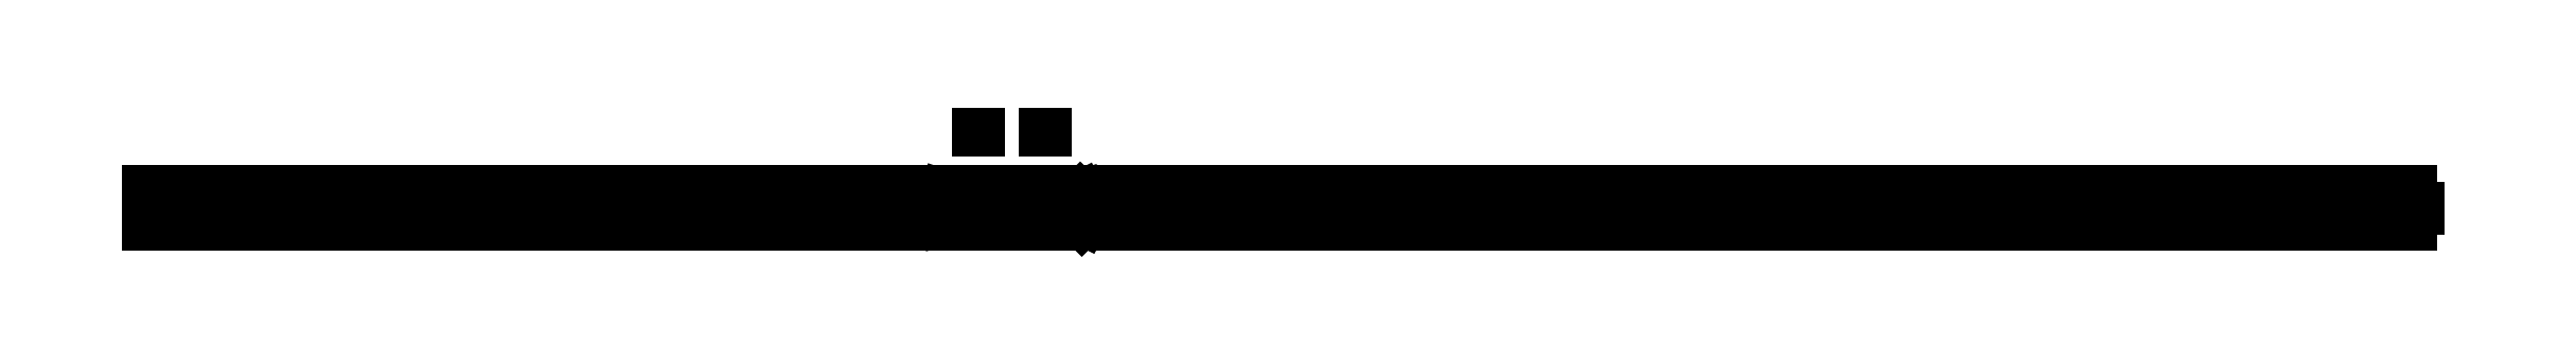
<metadata>
{"format":"dxf","ext":"dxf","renderer":"ezdxf+matplotlib","layout":"modelspace","background":"white","min_lineweight":24,"dpi":150}
</metadata>
<code>
0
SECTION
2
ENTITIES
0
LINE
8
0
10
0
20
0
30
0
11
0
21
20
31
0
0
LINE
8
0
10
492
20
0
30
0
11
498
21
0
31
0
0
LINE
8
0
10
538
20
0
30
0
11
1350
21
0
31
0
0
LINE
8
0
10
498
20
0
30
0
11
532
21
0
31
0
0
LINE
8
0
10
532
20
0
30
0
11
538
21
0
31
0
0
LINE
8
0
10
0
20
0
30
0
11
474
21
0
31
0
0
LINE
8
0
10
474
20
0
30
0
11
492
21
0
31
0
0
LINE
8
0
10
1350
20
0
30
0
11
1350
21
20
31
0
0
LWPOLYLINE
8
0
90
        2
70
   128
43
0
10
475.2
20
20
10
0
20
20
0
LWPOLYLINE
8
0
90
        2
70
   128
43
0
10
492
20
20
10
475.2
20
20
0
LWPOLYLINE
8
0
90
        2
70
   128
43
0
10
498
20
20
10
492
20
20
0
LWPOLYLINE
8
0
90
        2
70
   128
43
0
10
532
20
20
10
498
20
20
0
LWPOLYLINE
8
0
90
        2
70
   128
43
0
10
538
20
20
10
532
20
20
0
LWPOLYLINE
8
0
90
        2
70
   128
43
0
10
1350
20
20
10
555.4
20
20
0
LWPOLYLINE
8
0
90
        2
70
   128
43
0
10
555.4
20
20
10
538
20
20
0
LWPOLYLINE
8
0
90
        2
70
   128
43
0
10
538
20
20
10
538
20
20
0
CIRCLE
8
0
10
15
20
10
30
0
40
2.5
0
CIRCLE
8
0
10
55
20
10
30
0
40
2.5
0
CIRCLE
8
0
10
335
20
10
30
0
40
2.5
0
CIRCLE
8
0
10
375
20
10
30
0
40
2.5
0
CIRCLE
8
0
10
655
20
10
30
0
40
2.5
0
CIRCLE
8
0
10
695
20
10
30
0
40
2.5
0
CIRCLE
8
0
10
975
20
10
30
0
40
2.5
0
CIRCLE
8
0
10
1015
20
10
30
0
40
2.5
0
CIRCLE
8
0
10
1295
20
10
30
0
40
2.5
0
CIRCLE
8
0
10
1335
20
10
30
0
40
2.5
0
LINE
8
0
10
495
20
-10
30
0
11
495
21
70
31
0
0
LINE
8
0
10
535
20
-10
30
0
11
535
21
70
31
0
0
LINE
8
0
10
474
20
3
30
0
11
474.1
21
3.923
31
0
0
LINE
8
0
10
474.1
20
3.923
30
0
11
473.8
21
5.003
31
0
0
LINE
8
0
10
473.8
20
5.003
30
0
11
473.6
21
5.723
31
0
0
LINE
8
0
10
473.6
20
5.723
30
0
11
473.4
21
6.323
31
0
0
LINE
8
0
10
473.4
20
6.323
30
0
11
473.4
21
6.803
31
0
0
LINE
8
0
10
473.4
20
6.803
30
0
11
473.4
21
6.803
31
0
0
LINE
8
0
10
473.4
20
6.803
30
0
11
473.4
21
6.923
31
0
0
LINE
8
0
10
473.4
20
6.923
30
0
11
473.4
21
7.163
31
0
0
LINE
8
0
10
473.4
20
7.163
30
0
11
473.4
21
7.523
31
0
0
LINE
8
0
10
473.4
20
7.523
30
0
11
473.4
21
8.003
31
0
0
LINE
8
0
10
473.4
20
8.003
30
0
11
473.5
21
8.603
31
0
0
LINE
8
0
10
473.5
20
8.603
30
0
11
473.6
21
8.963
31
0
0
LINE
8
0
10
473.6
20
8.963
30
0
11
473.6
21
9.323
31
0
0
LINE
8
0
10
473.6
20
9.323
30
0
11
473.9
21
10.16
31
0
0
LINE
8
0
10
473.9
20
10.16
30
0
11
474.1
21
11.12
31
0
0
LINE
8
0
10
474.1
20
11.12
30
0
11
474.1
21
11.36
31
0
0
LINE
8
0
10
474.1
20
11.36
30
0
11
474.2
21
11.6
31
0
0
LINE
8
0
10
474.2
20
11.6
30
0
11
474.4
21
11.84
31
0
0
LINE
8
0
10
474.4
20
11.84
30
0
11
474.4
21
12.2
31
0
0
LINE
8
0
10
474.4
20
12.2
30
0
11
474.4
21
12.44
31
0
0
LINE
8
0
10
474.4
20
12.44
30
0
11
474.4
21
12.56
31
0
0
LINE
8
0
10
474.4
20
12.56
30
0
11
474.4
21
12.92
31
0
0
LINE
8
0
10
474.4
20
12.92
30
0
11
474.5
21
13.04
31
0
0
LINE
8
0
10
474.5
20
13.04
30
0
11
474.5
21
13.28
31
0
0
LINE
8
0
10
474.5
20
13.28
30
0
11
474.6
21
13.64
31
0
0
LINE
8
0
10
474.6
20
13.64
30
0
11
474.7
21
14
31
0
0
LINE
8
0
10
474.7
20
14
30
0
11
474.7
21
14.24
31
0
0
LINE
8
0
10
474.7
20
14.24
30
0
11
474.7
21
14.36
31
0
0
LINE
8
0
10
474.7
20
14.36
30
0
11
474.8
21
14.84
31
0
0
LINE
8
0
10
474.8
20
14.84
30
0
11
475
21
15.2
31
0
0
LINE
8
0
10
475
20
15.2
30
0
11
475
21
15.44
31
0
0
LINE
8
0
10
475
20
15.44
30
0
11
475.1
21
15.92
31
0
0
LINE
8
0
10
475.1
20
15.92
30
0
11
475.1
21
16.4
31
0
0
LINE
8
0
10
475.1
20
16.4
30
0
11
475.2
21
16.76
31
0
0
LINE
8
0
10
475.2
20
16.76
30
0
11
475.2
21
17
31
0
0
LINE
8
0
10
555.8
20
19.93
30
0
11
555.8
21
19.93
31
0
0
LINE
8
0
10
555.7
20
17.05
30
0
11
555.7
21
17.05
31
0
0
LINE
8
0
10
555.7
20
17.05
30
0
11
555.7
21
16.93
31
0
0
LINE
8
0
10
555.7
20
16.93
30
0
11
555.8
21
16.93
31
0
0
LINE
8
0
10
555.8
20
16.93
30
0
11
555.8
21
16.69
31
0
0
LINE
8
0
10
555.8
20
16.69
30
0
11
555.8
21
16.69
31
0
0
LINE
8
0
10
555.8
20
16.69
30
0
11
555.8
21
16.33
31
0
0
LINE
8
0
10
555.8
20
16.33
30
0
11
555.8
21
16.33
31
0
0
LINE
8
0
10
555.8
20
16.33
30
0
11
555.9
21
15.97
31
0
0
LINE
8
0
10
555.9
20
15.97
30
0
11
556
21
15.73
31
0
0
LINE
8
0
10
556
20
15.73
30
0
11
556
21
15.49
31
0
0
LINE
8
0
10
556
20
15.49
30
0
11
556.1
21
15.37
31
0
0
LINE
8
0
10
556.1
20
15.37
30
0
11
556.1
21
15.13
31
0
0
LINE
8
0
10
556.1
20
15.13
30
0
11
556.1
21
15.01
31
0
0
LINE
8
0
10
556.1
20
15.01
30
0
11
556.1
21
14.89
31
0
0
LINE
8
0
10
556.1
20
14.89
30
0
11
556.3
21
14.89
31
0
0
LINE
8
0
10
556.3
20
14.89
30
0
11
556.3
21
14.77
31
0
0
LINE
8
0
10
556.3
20
14.77
30
0
11
556.4
21
14.65
31
0
0
LINE
8
0
10
556.4
20
14.65
30
0
11
556.4
21
14.41
31
0
0
LINE
8
0
10
556.4
20
14.41
30
0
11
556.5
21
14.29
31
0
0
LINE
8
0
10
556.5
20
14.29
30
0
11
556.5
21
14.17
31
0
0
LINE
8
0
10
556.5
20
14.17
30
0
11
556.5
21
14.05
31
0
0
LINE
8
0
10
556.5
20
14.05
30
0
11
556.5
21
13.93
31
0
0
LINE
8
0
10
556.5
20
13.93
30
0
11
556.6
21
13.81
31
0
0
LINE
8
0
10
556.6
20
13.81
30
0
11
556.6
21
13.69
31
0
0
LINE
8
0
10
556.6
20
13.69
30
0
11
556.9
21
13.45
31
0
0
LINE
8
0
10
556.9
20
13.45
30
0
11
556.9
21
13.21
31
0
0
LINE
8
0
10
556.9
20
13.21
30
0
11
557
21
13.09
31
0
0
LINE
8
0
10
557
20
13.09
30
0
11
557
21
12.97
31
0
0
LINE
8
0
10
557
20
12.97
30
0
11
557.1
21
12.73
31
0
0
LINE
8
0
10
557.1
20
12.73
30
0
11
557.1
21
12.73
31
0
0
LINE
8
0
10
557.1
20
12.73
30
0
11
557.2
21
12.61
31
0
0
LINE
8
0
10
557.2
20
12.61
30
0
11
557.2
21
12.37
31
0
0
LINE
8
0
10
557.2
20
12.37
30
0
11
557.2
21
12.25
31
0
0
LINE
8
0
10
557.2
20
12.25
30
0
11
557.3
21
12.01
31
0
0
LINE
8
0
10
557.3
20
12.01
30
0
11
557.5
21
12.01
31
0
0
LINE
8
0
10
557.5
20
12.01
30
0
11
557.5
21
11.77
31
0
0
LINE
8
0
10
557.5
20
11.77
30
0
11
557.6
21
11.65
31
0
0
LINE
8
0
10
557.6
20
11.65
30
0
11
557.6
21
11.41
31
0
0
LINE
8
0
10
557.6
20
11.41
30
0
11
557.6
21
11.29
31
0
0
LINE
8
0
10
557.6
20
11.29
30
0
11
557.6
21
11.29
31
0
0
LINE
8
0
10
557.6
20
11.29
30
0
11
557.6
21
11.17
31
0
0
LINE
8
0
10
557.6
20
11.17
30
0
11
557.6
21
11.05
31
0
0
LINE
8
0
10
557.6
20
11.05
30
0
11
557.6
21
10.93
31
0
0
LINE
8
0
10
557.6
20
10.93
30
0
11
557.7
21
10.93
31
0
0
LINE
8
0
10
557.7
20
10.93
30
0
11
557.7
21
10.69
31
0
0
LINE
8
0
10
557.7
20
10.69
30
0
11
557.7
21
10.57
31
0
0
LINE
8
0
10
557.7
20
10.57
30
0
11
557.8
21
10.33
31
0
0
LINE
8
0
10
557.8
20
10.33
30
0
11
557.8
21
10.21
31
0
0
LINE
8
0
10
557.8
20
10.21
30
0
11
557.9
21
10.09
31
0
0
LINE
8
0
10
557.9
20
10.09
30
0
11
557.9
21
9.968
31
0
0
LINE
8
0
10
557.9
20
9.968
30
0
11
557.9
21
9.848
31
0
0
LINE
8
0
10
557.9
20
9.848
30
0
11
557.9
21
9.608
31
0
0
LINE
8
0
10
557.9
20
9.608
30
0
11
557.9
21
9.488
31
0
0
LINE
8
0
10
557.9
20
9.488
30
0
11
557.9
21
9.248
31
0
0
LINE
8
0
10
557.9
20
9.248
30
0
11
557.9
21
9.128
31
0
0
LINE
8
0
10
557.9
20
9.128
30
0
11
557.9
21
8.888
31
0
0
LINE
8
0
10
557.9
20
8.888
30
0
11
557.9
21
8.408
31
0
0
LINE
8
0
10
557.9
20
8.408
30
0
11
557.9
21
8.048
31
0
0
LINE
8
0
10
557.9
20
8.048
30
0
11
557.9
21
7.688
31
0
0
LINE
8
0
10
557.9
20
7.688
30
0
11
557.9
21
7.208
31
0
0
LINE
8
0
10
557.9
20
7.208
30
0
11
557.9
21
6.728
31
0
0
LINE
8
0
10
557.9
20
6.728
30
0
11
557.9
21
6.488
31
0
0
LINE
8
0
10
557.9
20
6.488
30
0
11
557.9
21
6.248
31
0
0
LINE
8
0
10
557.9
20
6.248
30
0
11
557.9
21
5.888
31
0
0
LINE
8
0
10
557.9
20
5.888
30
0
11
557.9
21
5.768
31
0
0
LINE
8
0
10
557.9
20
5.768
30
0
11
557.9
21
5.648
31
0
0
LINE
8
0
10
557.9
20
5.648
30
0
11
557.8
21
5.288
31
0
0
LINE
8
0
10
557.8
20
5.288
30
0
11
557.7
21
4.928
31
0
0
LINE
8
0
10
557.7
20
4.928
30
0
11
557.7
21
4.808
31
0
0
LINE
8
0
10
557.7
20
4.808
30
0
11
557.6
21
4.208
31
0
0
LINE
8
0
10
557.6
20
4.208
30
0
11
557.5
21
3.968
31
0
0
LINE
8
0
10
557.5
20
3.968
30
0
11
557.3
21
3.728
31
0
0
LINE
8
0
10
557.3
20
3.728
30
0
11
557.3
21
3.368
31
0
0
LINE
8
0
10
557.3
20
3.368
30
0
11
557.3
21
3.368
31
0
0
LINE
8
0
10
557.3
20
3.368
30
0
11
557
21
3.008
31
0
0
LINE
8
0
10
474
20
3
30
0
11
492
21
3.002
31
0
0
LINE
8
0
10
498
20
3.002
30
0
11
532
21
3.005
31
0
0
LINE
8
0
10
532
20
3.005
30
0
11
538
21
3.006
31
0
0
LINE
8
0
10
538
20
3.006
30
0
11
557
21
3.008
31
0
0
LWPOLYLINE
8
0
90
        2
70
   128
43
0
10
475.2
20
17
10
492
20
17
0
LWPOLYLINE
8
0
90
        2
70
   128
43
0
10
492
20
17
10
498
20
17
0
LWPOLYLINE
8
0
90
        2
70
   128
43
0
10
498
20
17
10
532
20
17
0
LWPOLYLINE
8
0
90
        2
70
   128
43
0
10
532
20
17
10
538
20
17
0
LWPOLYLINE
8
0
90
        2
70
   128
43
0
10
538
20
17
10
555.8
20
17
0
LINE
8
0
10
498
20
17
30
0
11
498
21
20
31
0
0
LWPOLYLINE
8
0
90
        2
70
   128
43
0
10
492
20
20
10
492
20
17
0
LINE
8
0
10
532
20
17
30
0
11
532
21
20
31
0
0
LINE
8
0
10
538
20
17
30
0
11
538
21
20
31
0
0
LINE
8
0
10
538
20
0
30
0
11
538
21
3.006
31
0
0
LINE
8
0
10
532
20
3
30
0
11
532
21
0
31
0
0
LINE
8
0
10
498
20
0
30
0
11
498
21
3.002
31
0
0
LINE
8
0
10
492
20
3
30
0
11
492
21
0
31
0
0
LINE
8
0
10
475.2
20
17
30
0
11
475.2
21
20
31
0
0
HATCH
8
0
10
0
20
0
30
0
210
0
220
0
230
1
2
ANSI31
70
     0
71
     0
91
        1
92
        0
93
        4
72
     1
10
492
20
20
11
475.2
21
20
72
     1
10
475.2
20
20
11
475.2
21
17
72
     1
10
475.2
20
17
11
492
21
17
72
     1
10
492
20
17
11
492
21
20
97
        0
75
     0
76
     0
52
0
41
0.5
77
     0
78
     1
53
45
43
0
44
0
45
-1.123
46
1.123
79
     0
98
        0
0
HATCH
8
0
10
0
20
0
30
0
210
0
220
0
230
1
2
ANSI31
70
     0
71
     0
91
        1
92
        0
93
        4
72
     1
10
492
20
3.006
11
475.2
21
3.006
72
     1
10
475.2
20
3.006
11
474
21
0
72
     1
10
474
20
0
11
492
21
0.006401
72
     1
10
492
20
0.006401
11
492
21
3.006
97
        0
75
     0
76
     0
52
0
41
0.5
77
     0
78
     1
53
45
43
0
44
0
45
-1.123
46
1.123
79
     0
98
        0
0
HATCH
8
0
10
0
20
0
30
0
210
0
220
0
230
1
2
ANSI31
70
     0
71
     0
91
        1
92
        0
93
        4
72
     1
10
532
20
3
11
498.1
21
2.988
72
     1
10
498.1
20
2.988
11
498.1
21
-0.0116
72
     1
10
498.1
20
-0.0116
11
532
21
0
72
     1
10
532
20
0
11
532
21
3
97
        0
75
     0
76
     0
52
0
41
0.5
77
     0
78
     1
53
45
43
0
44
0
45
-1.123
46
1.123
79
     0
98
        0
0
HATCH
8
0
10
0
20
0
30
0
210
0
220
0
230
1
2
ANSI31
70
     0
71
     0
91
        1
92
        0
93
        4
72
     1
10
557
20
3.008
11
538.1
21
2.997
72
     1
10
538.1
20
2.997
11
538.1
21
-0.002618
72
     1
10
538.1
20
-0.002618
11
557
21
0
72
     1
10
557
20
0
11
557
21
3.008
97
        0
75
     0
76
     0
52
0
41
0.5
77
     0
78
     1
53
45
43
0
44
0
45
-1.123
46
1.123
79
     0
98
        0
0
LINE
8
0
10
555.4
20
20.03
30
0
11
555.4
21
17
31
0
0
HATCH
8
0
10
0
20
0
30
0
210
0
220
0
230
1
2
ANSI31
70
     0
71
     0
91
        1
92
        0
93
        4
72
     1
10
555.4
20
20
11
538
21
20
72
     1
10
538
20
20
11
538
21
17
72
     1
10
538
20
17
11
555.4
21
17
72
     1
10
555.4
20
17
11
555.4
21
20
97
        0
75
     0
76
     0
52
0
41
0.5
77
     0
78
     1
53
45
43
0
44
0
45
-1.123
46
1.123
79
     0
98
        0
0
HATCH
8
0
10
0
20
0
30
0
210
0
220
0
230
1
2
ANSI31
70
     0
71
     0
91
        1
92
        0
93
        4
72
     1
10
532
20
20
11
498
21
20
72
     1
10
498
20
20
11
498
21
17
72
     1
10
498
20
17
11
532
21
17
72
     1
10
532
20
17
11
532
21
20
97
        0
75
     0
76
     0
52
0
41
0.5
77
     0
78
     1
53
45
43
0
44
0
45
-1.123
46
1.123
79
     0
98
        0
0
LINE
8
0
10
474
20
3
30
0
11
474
21
0
31
0
0
LINE
8
0
10
557
20
3.008
30
0
11
557
21
0
31
0
0
LINE
8
0
10
492
20
3.002
30
0
11
498
21
3.002
31
0
0
DIMENSION
8
0
280
     0
10
15
20
-10
30
0
11
7.5
21
-8.125
31
0
70
    32
1
\A1;<>\S+1^ -1;
71
     5
42
-1
73
     0
74
     0
75
     0
3
QCADDimStyle
13
15
23
10
33
0
14
0
24
10
34
0
0
DIMENSION
8
0
280
     0
10
15
20
-10
30
0
11
35
21
-8.125
31
0
70
    32
1
\A1;<>\S0.1^ -0.1;
71
     5
42
-1
73
     0
74
     0
75
     0
3
QCADDimStyle
13
15
23
9.375
33
0
14
55
24
10
34
0
0
DIMENSION
8
0
280
     0
10
15
20
-20
30
0
11
175
21
-18.12
31
0
70
    32
1
\A1;<>\S0.1^ -0.1;
71
     5
42
-1
73
     0
74
     0
75
     0
3
QCADDimStyle
13
15
23
10
33
0
14
335
24
10
34
0
0
DIMENSION
8
0
280
     0
10
335
20
-20
30
0
11
495
21
-18.12
31
0
70
    32
1
\A1;<>\S0.1^ -0.1;
71
     5
42
-1
73
     0
74
     0
75
     0
3
QCADDimStyle
13
335
23
10
33
0
14
655
24
10
34
0
0
DIMENSION
8
0
280
     0
10
655
20
-20
30
0
11
815
21
-18.12
31
0
70
    32
1
\A1;<>\S0.1^ -0.1;
71
     5
42
-1
73
     0
74
     0
75
     0
3
QCADDimStyle
13
655
23
10
33
0
14
975
24
10
34
0
0
DIMENSION
8
0
280
     0
10
975
20
-20
30
0
11
1135
21
-18.12
31
0
70
    32
1
\A1;<>\S0.1^ -0.1;
71
     5
42
-1
73
     0
74
     0
75
     0
3
QCADDimStyle
13
975
23
10
33
0
14
1295
24
10
34
0
0
DIMENSION
8
0
280
     0
10
247.5
20
58.44
30
0
11
247.5
21
60.31
31
0
70
    32
1
\A1;<>\S+1^ ;
71
     5
42
-1
73
     0
74
     0
75
     0
3
QCADDimStyle
13
495
23
58.44
33
0
14
3.6e-15
24
19.38
34
0
0
DIMENSION
8
0
280
     0
10
515
20
58.44
30
0
11
515
21
60.31
31
0
70
    32
1
\A1;<>\S0.1^ -0.1;
71
     5
42
-1
73
     0
74
     0
75
     0
3
QCADDimStyle
13
495
23
58.44
33
0
14
535
24
58.44
34
0
0
DIMENSION
8
0
280
     0
10
335
20
-10
30
0
11
355
21
-8.125
31
0
70
    32
1
\A1;<>\S0.1^ -0.1;
71
     5
42
-1
73
     0
74
     0
75
     0
3
QCADDimStyle
13
335
23
10
33
0
14
375
24
10
34
0
0
DIMENSION
8
0
280
     0
10
655
20
-10
30
0
11
675
21
-8.125
31
0
70
    32
1
\A1;<>\S0.1^ -0.1;
71
     5
42
-1
73
     0
74
     0
75
     0
3
QCADDimStyle
13
655
23
10
33
0
14
695
24
10
34
0
0
DIMENSION
8
0
280
     0
10
975
20
-10
30
0
11
995
21
-8.125
31
0
70
    32
1
\A1;<>\S0.1^ -0.1;
71
     5
42
-1
73
     0
74
     0
75
     0
3
QCADDimStyle
13
975
23
10
33
0
14
1015
24
10
34
0
0
DIMENSION
8
0
280
     0
10
1335
20
-20
30
0
11
1315
21
-18.12
31
0
70
   160
1
\A1;<>\S0.1^ -0.1;
71
     5
42
-1
73
     0
74
     0
75
     0
3
QCADDimStyle
13
1335
23
10
33
0
14
1295
24
10
34
0
0
DIMENSION
8
0
280
     0
10
12.5
20
30
30
0
11
21.51
21
31.88
31
0
70
    32
1
\A1;ø<>\S0.5^ 0.3;
71
     5
42
-1
73
     0
74
     0
75
     0
3
QCADDimStyle
13
12.5
23
10
33
0
14
17.5
24
10
34
0
0
DIMENSION
8
0
280
     0
10
332.5
20
30
30
0
11
341.5
21
31.87
31
0
70
    32
1
\A1;ø<>\S0.5^ 0.3;
71
     5
42
-1
73
     0
74
     0
75
     0
3
QCADDimStyle
13
332.5
23
10
33
0
14
337.5
24
10
34
0
0
DIMENSION
8
0
280
     0
10
652.5
20
30
30
0
11
661.5
21
31.87
31
0
70
    32
1
\A1;ø<>\S0.5^ 0.3;
71
     5
42
-1
73
     0
74
     0
75
     0
3
QCADDimStyle
13
652.5
23
10
33
0
14
657.5
24
10
34
0
0
DIMENSION
8
0
280
     0
10
972.5
20
30
30
0
11
981.5
21
31.87
31
0
70
    32
1
\A1;ø<>\S0.5^ 0.3;
71
     5
42
-1
73
     0
74
     0
75
     0
3
QCADDimStyle
13
972.5
23
10
33
0
14
977.5
24
10
34
0
0
DIMENSION
8
0
280
     0
10
1292
20
30
30
0
11
1302
21
31.87
31
0
70
   160
1
\A1;ø<>\S0.5^ 0.3;
71
     5
42
-1
73
     0
74
     0
75
     0
3
QCADDimStyle
13
1292
23
10
33
0
14
1298
24
10
34
0
0
DIMENSION
8
0
280
     0
10
372.5
20
30
30
0
11
381.5
21
31.88
31
0
70
    32
1
\A1;ø<>\S0.5^ 0.3;
71
     5
42
-1
73
     0
74
     0
75
     0
3
QCADDimStyle
13
372.5
23
10
33
0
14
377.5
24
10
34
0
0
DIMENSION
8
0
280
     0
10
692.5
20
30
30
0
11
701.5
21
31.87
31
0
70
    32
1
\A1;ø<>\S0.5^ 0.3;
71
     5
42
-1
73
     0
74
     0
75
     0
3
QCADDimStyle
13
692.5
23
10
33
0
14
697.5
24
10
34
0
0
DIMENSION
8
0
280
     0
10
1012
20
30
30
0
11
1022
21
31.88
31
0
70
    32
1
\A1;ø<>\S0.5^ 0.3;
71
     5
42
-1
73
     0
74
     0
75
     0
3
QCADDimStyle
13
1012
23
10
33
0
14
1018
24
10
34
0
0
DIMENSION
8
0
280
     0
10
1332
20
30
30
0
11
1342
21
31.87
31
0
70
   160
1
\A1;ø<>\S0.5^ 0.3;
71
     5
42
-1
73
     0
74
     0
75
     0
3
QCADDimStyle
13
1332
23
10
33
0
14
1338
24
10
34
0
0
DIMENSION
8
0
280
     0
10
52.5
20
30
30
0
11
61.51
21
31.88
31
0
70
    32
1
\A1;ø<>\S0.5^ 0.3;
71
     5
42
-1
73
     0
74
     0
75
     0
3
QCADDimStyle
13
52.5
23
10
33
0
14
57.5
24
10
34
0
0
DIMENSION
8
0
280
     0
10
492
20
30
30
0
11
502
21
31.88
31
0
70
    32
1
\A1;ø<>\S0.5^ 0.3;
71
     5
42
-1
73
     0
74
     0
75
     0
3
QCADDimStyle
13
492
23
20
33
0
14
498
24
20
34
0
0
DIMENSION
8
0
280
     0
10
532
20
30
30
0
11
542
21
31.87
31
0
70
    32
1
\A1;ø<>\S0.5^ 0.3;
71
     5
42
-1
73
     0
74
     0
75
     0
3
QCADDimStyle
13
532
23
20
33
0
14
538
24
20
34
0
0
DIMENSION
8
0
280
     0
10
492
20
-10
30
0
11
502
21
-8.125
31
0
70
    32
1
\A1;ø<>\S0.5^ 0.3;
71
     5
42
-1
73
     0
74
     0
75
     0
3
QCADDimStyle
13
492
23
0
33
0
14
498
24
0
34
0
0
DIMENSION
8
0
280
     0
10
532
20
-10
30
0
11
542
21
-8.125
31
0
70
    32
1
\A1;ø<>\S0.5^ 0.3;
71
     5
42
-1
73
     0
74
     0
75
     0
3
QCADDimStyle
13
532
23
0
33
0
14
538
24
0
34
0
0
DIMENSION
8
0
280
     0
10
0
20
-50
30
0
11
675
21
-48.12
31
0
70
    32
1
\A1;<>\S+2^ ;
71
     5
42
-1
73
     0
74
     0
75
     0
3
QCADDimStyle
13
-2e-16
23
0
33
0
14
1350
24
0
34
0
0
DIMENSION
8
0
280
     0
10
-20
20
20
30
0
11
-21.88
21
10
31
0
70
    32
71
     5
42
-1
73
     0
74
     0
75
     0
3
QCADDimStyle
13
0
23
20
33
0
14
-2e-16
24
0
34
0
50
90
0
LINE
8
0
10
-10
20
10
30
0
11
1370
21
10
31
0
0
VIEWPORT
8
0
10
128.5
20
97.5
30
0
40
314.2
41
222.2
68
     1
69
     1
12
128.5
22
97.5
13
0
23
0
14
10
24
10
15
10
25
10
16
0
26
0
36
1
17
0
27
0
37
0
42
50
43
0
44
0
45
222.2
50
0
51
0
72
   100
90
   557152
1

281
     0
71
     1
74
     0
110
0
120
0
130
0
111
1
121
0
131
0
112
0
122
1
132
0
79
     0
146
0
170
     0
61
     5
348
920
292
     1
282
     1
141
0
142
0
63
   256
361
9BC
0
ENDSEC
0
EOF

</code>
